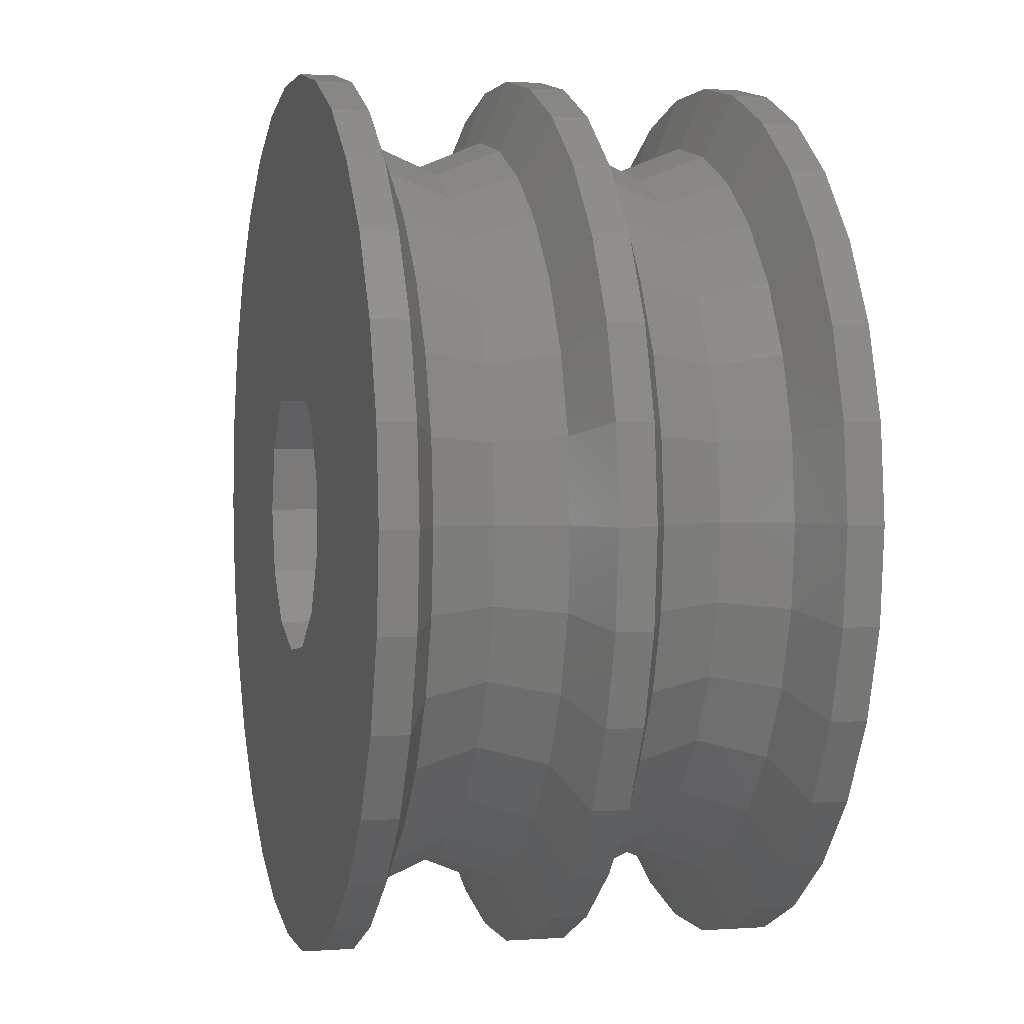
<metadata>
{"format":"stl","ext":"stl","renderer":"f3d","projection":"perspective","resolution":1024,"background":"white","views":[{"elev":1.8,"azim":-104.4,"up":"+Y"}]}
</metadata>
<code>
# stl→obj: 430 verts, 884 faces
v 4 0 0
v 3.542 1.859 13
v 3.542 1.859 0
v 4 0 13
v -3.884 -0.9573 13
v -3.884 0.9573 0
v -3.884 0.9573 13
v -3.884 -0.9573 0
v -1.418 3.74 0
v 0.4821 3.971 13
v -1.418 3.74 13
v 0.4821 3.971 0
v 2.272 3.292 13
v 2.272 3.292 0
v -2.994 2.652 0
v -2.994 2.652 13
v 3.542 -1.859 0
v 3.542 -1.859 13
v -2.994 -2.652 13
v -2.994 -2.652 0
v 2.272 -3.292 0
v 2.272 -3.292 13
v -1.418 -3.74 0
v -1.418 -3.74 13
v 0.4821 -3.971 13
v 0.4821 -3.971 0
v -10.73 0 5.268
v -12.5 0 6
v -10.5 2.231 5.268
v -12.23 2.599 6
v -10 0 3.5
v -9.781 2.079 3.5
v -10.5 2.231 1.732
v -10.73 0 1.732
v -12.23 2.599 1
v -12.5 0 1
v -9.804 4.365 5.268
v -11.42 5.084 6
v -9.135 4.067 3.5
v -9.804 4.365 1.732
v -11.42 5.084 1
v -8.683 6.308 5.268
v -10.11 7.347 6
v -8.09 5.878 3.5
v -8.683 6.308 1.732
v -10.11 7.347 1
v -7.181 7.976 5.268
v -8.364 9.289 6
v -6.691 7.431 3.5
v -7.181 7.976 1.732
v -8.364 9.289 1
v -5.366 9.294 5.268
v -6.25 10.83 6
v -5 8.66 3.5
v -5.366 9.294 1.732
v -6.25 10.83 1
v -3.316 10.21 5.268
v -3.863 11.89 6
v -3.09 9.511 3.5
v -3.316 10.21 1.732
v -3.863 11.89 1
v -1.122 10.67 5.268
v -1.307 12.43 6
v -1.045 9.945 3.5
v -1.122 10.67 1.732
v -1.307 12.43 1
v 1.307 12.43 6
v 1.122 10.67 5.268
v 1.045 9.945 3.5
v 1.122 10.67 1.732
v 1.307 12.43 1
v 3.316 10.21 5.268
v 3.863 11.89 6
v 3.09 9.511 3.5
v 3.316 10.21 1.732
v 3.863 11.89 1
v 5.366 9.294 5.268
v 6.25 10.83 6
v 5 8.66 3.5
v 5.366 9.294 1.732
v 6.25 10.83 1
v 7.181 7.976 5.268
v 8.364 9.289 6
v 6.691 7.431 3.5
v 7.181 7.976 1.732
v 8.364 9.289 1
v 8.683 6.308 5.268
v 10.11 7.347 6
v 7.191 7.238 4.088
v 7.702 6.773 4.254
v 7.191 6.877 3.5
v 8.309 6.22 4.451
v 8.377 6.087 4.357
v 7.191 7.15 3.056
v 7.191 7.238 2.912
v 7.447 7.005 2.829
v 8.683 6.308 1.732
v 8.309 6.22 2.549
v 8.377 6.087 2.643
v 10.11 7.347 1
v 9.804 4.365 5.268
v 11.42 5.084 6
v 9 4.302 3.5
v 9.135 4.067 3.5
v 8.61 5.419 2.964
v 9.804 4.365 1.732
v 11.42 5.084 1
v 10.5 2.231 5.268
v 12.23 2.599 6
v 9.781 2.079 3.5
v 10.5 2.231 1.732
v 12.23 2.599 1
v 10.73 0 5.268
v 12.5 0 6
v 10 0 3.5
v 10.73 0 1.732
v 12.5 0 1
v 10.5 -2.231 5.268
v 12.23 -2.599 6
v 9.781 -2.079 3.5
v 10.5 -2.231 1.732
v 12.23 -2.599 1
v 9.804 -4.365 5.268
v 11.42 -5.084 6
v 9.135 -4.067 3.5
v 9.804 -4.365 1.732
v 11.42 -5.084 1
v 8.683 -6.308 5.268
v 10.11 -7.347 6
v 9 -4.302 3.5
v 8.61 -5.419 4.036
v 8.377 -6.087 4.357
v 8.683 -6.308 1.732
v 8.377 -6.087 2.643
v 10.11 -7.347 1
v 7.181 -7.976 5.268
v 8.364 -9.289 6
v 8.309 -6.22 4.451
v 7.447 -7.005 4.171
v 7.191 -7.15 3.944
v 6.691 -7.431 3.5
v 7.191 -6.877 3.5
v 7.191 -7.238 4.088
v 8.309 -6.22 2.549
v 7.702 -6.773 2.746
v 7.181 -7.976 1.732
v 7.191 -7.238 2.912
v 8.364 -9.289 1
v 5.366 -9.294 5.268
v 6.25 -10.83 6
v 5 -8.66 3.5
v 5.366 -9.294 1.732
v 6.25 -10.83 1
v 3.316 -10.21 5.268
v 3.863 -11.89 6
v 3.09 -9.511 3.5
v 3.316 -10.21 1.732
v 3.863 -11.89 1
v 1.122 -10.67 5.268
v 1.307 -12.43 6
v 1.045 -9.945 3.5
v 1.122 -10.67 1.732
v 1.307 -12.43 1
v -1.122 -10.67 5.268
v -1.307 -12.43 6
v -1.045 -9.945 3.5
v -1.122 -10.67 1.732
v -1.307 -12.43 1
v -3.316 -10.21 5.268
v -3.863 -11.89 6
v -3.09 -9.511 3.5
v -3.316 -10.21 1.732
v -3.863 -11.89 1
v -5.366 -9.294 5.268
v -6.25 -10.83 6
v -5 -8.66 3.5
v -5.366 -9.294 1.732
v -6.25 -10.83 1
v -7.181 -7.976 5.268
v -8.364 -9.289 6
v -6.691 -7.431 3.5
v -7.181 -7.976 1.732
v -8.364 -9.289 1
v -8.683 -6.308 5.268
v -10.11 -7.347 6
v -8.09 -5.878 3.5
v -8.683 -6.308 1.732
v -10.11 -7.347 1
v -9.804 -4.365 5.268
v -11.42 -5.084 6
v -9.135 -4.067 3.5
v -9.804 -4.365 1.732
v -11.42 -5.084 1
v -10.5 -2.231 5.268
v -12.23 -2.599 6
v -9.781 -2.079 3.5
v -10.5 -2.231 1.732
v -12.23 -2.599 1
v -10.73 0 11.27
v -12.5 0 12
v -10.5 2.231 11.27
v -12.23 2.599 12
v -10 0 9.5
v -9.781 2.079 9.5
v -10.5 2.231 7.732
v -10.73 0 7.732
v -12.23 2.599 7
v -12.5 0 7
v -9.804 4.365 11.27
v -11.42 5.084 12
v -9.135 4.067 9.5
v -9.804 4.365 7.732
v -11.42 5.084 7
v -8.683 6.308 11.27
v -10.11 7.347 12
v -8.09 5.878 9.5
v -8.683 6.308 7.732
v -10.11 7.347 7
v -7.181 7.976 11.27
v -8.364 9.289 12
v -6.691 7.431 9.5
v -7.181 7.976 7.732
v -8.364 9.289 7
v -5.366 9.294 11.27
v -6.25 10.83 12
v -5 8.66 9.5
v -5.366 9.294 7.732
v -6.25 10.83 7
v -3.316 10.21 11.27
v -3.863 11.89 12
v -3.09 9.511 9.5
v -3.316 10.21 7.732
v -3.863 11.89 7
v -1.122 10.67 11.27
v -1.307 12.43 12
v -1.045 9.945 9.5
v -1.122 10.67 7.732
v -1.307 12.43 7
v 1.307 12.43 12
v 1.122 10.67 11.27
v 1.045 9.945 9.5
v 1.122 10.67 7.732
v 1.307 12.43 7
v 3.316 10.21 11.27
v 3.863 11.89 12
v 3.09 9.511 9.5
v 3.316 10.21 7.732
v 3.863 11.89 7
v 5.366 9.294 11.27
v 6.25 10.83 12
v 5 8.66 9.5
v 5.366 9.294 7.732
v 6.25 10.83 7
v 7.181 7.976 11.27
v 8.364 9.289 12
v 6.691 7.431 9.5
v 7.181 7.976 7.732
v 8.364 9.289 7
v 8.683 6.308 11.27
v 10.11 7.347 12
v 7.191 7.238 10.09
v 7.702 6.773 10.25
v 7.191 6.877 9.5
v 8.309 6.22 10.45
v 8.377 6.087 10.36
v 7.191 7.15 9.056
v 7.191 7.238 8.912
v 7.447 7.005 8.829
v 8.683 6.308 7.732
v 8.309 6.22 8.549
v 8.377 6.087 8.643
v 10.11 7.347 7
v 9.804 4.365 11.27
v 11.42 5.084 12
v 9 4.302 9.5
v 9.135 4.067 9.5
v 8.61 5.419 8.964
v 9.804 4.365 7.732
v 11.42 5.084 7
v 10.5 2.231 11.27
v 12.23 2.599 12
v 9.781 2.079 9.5
v 10.5 2.231 7.732
v 12.23 2.599 7
v 10.73 0 11.27
v 12.5 0 12
v 10 0 9.5
v 10.73 0 7.732
v 12.5 0 7
v 10.5 -2.231 11.27
v 12.23 -2.599 12
v 9.781 -2.079 9.5
v 10.5 -2.231 7.732
v 12.23 -2.599 7
v 9.804 -4.365 11.27
v 11.42 -5.084 12
v 9.135 -4.067 9.5
v 9.804 -4.365 7.732
v 11.42 -5.084 7
v 8.683 -6.308 11.27
v 10.11 -7.347 12
v 9 -4.302 9.5
v 8.61 -5.419 10.04
v 8.377 -6.087 10.36
v 8.683 -6.308 7.732
v 8.377 -6.087 8.643
v 10.11 -7.347 7
v 7.181 -7.976 11.27
v 8.364 -9.289 12
v 8.309 -6.22 10.45
v 7.447 -7.005 10.17
v 7.191 -7.15 9.944
v 6.691 -7.431 9.5
v 7.191 -6.877 9.5
v 7.191 -7.238 10.09
v 8.309 -6.22 8.549
v 7.702 -6.773 8.746
v 7.181 -7.976 7.732
v 7.191 -7.238 8.912
v 8.364 -9.289 7
v 5.366 -9.294 11.27
v 6.25 -10.83 12
v 5 -8.66 9.5
v 5.366 -9.294 7.732
v 6.25 -10.83 7
v 3.316 -10.21 11.27
v 3.863 -11.89 12
v 3.09 -9.511 9.5
v 3.316 -10.21 7.732
v 3.863 -11.89 7
v 1.122 -10.67 11.27
v 1.307 -12.43 12
v 1.045 -9.945 9.5
v 1.122 -10.67 7.732
v 1.307 -12.43 7
v -1.122 -10.67 11.27
v -1.307 -12.43 12
v -1.045 -9.945 9.5
v -1.122 -10.67 7.732
v -1.307 -12.43 7
v -3.316 -10.21 11.27
v -3.863 -11.89 12
v -3.09 -9.511 9.5
v -3.316 -10.21 7.732
v -3.863 -11.89 7
v -5.366 -9.294 11.27
v -6.25 -10.83 12
v -5 -8.66 9.5
v -5.366 -9.294 7.732
v -6.25 -10.83 7
v -7.181 -7.976 11.27
v -8.364 -9.289 12
v -6.691 -7.431 9.5
v -7.181 -7.976 7.732
v -8.364 -9.289 7
v -8.683 -6.308 11.27
v -10.11 -7.347 12
v -8.09 -5.878 9.5
v -8.683 -6.308 7.732
v -10.11 -7.347 7
v -9.804 -4.365 11.27
v -11.42 -5.084 12
v -9.135 -4.067 9.5
v -9.804 -4.365 7.732
v -11.42 -5.084 7
v -10.5 -2.231 11.27
v -12.23 -2.599 12
v -9.781 -2.079 9.5
v -10.5 -2.231 7.732
v -12.23 -2.599 7
v 10.11 7.347 0
v 11.42 5.084 0
v 11.42 5.084 13
v 10.11 7.347 13
v 1.307 12.43 0
v -1.307 12.43 0
v -1.307 12.43 13
v 1.307 12.43 13
v 8.364 9.289 0
v 8.364 9.289 13
v 3.863 11.89 0
v 3.863 11.89 13
v -6.25 10.83 13
v -3.863 11.89 13
v -3.863 11.89 0
v -6.25 10.83 0
v 12.5 0 0
v 12.23 -2.599 0
v 12.23 -2.599 13
v 12.5 0 13
v 3.863 -11.89 13
v 1.307 -12.43 13
v 1.307 -12.43 0
v 3.863 -11.89 0
v 6.25 10.83 13
v 6.25 10.83 0
v -12.5 0 0
v -12.23 2.599 0
v -12.23 2.599 13
v -12.5 0 13
v -11.42 5.084 0
v -10.11 7.347 0
v -10.11 7.347 13
v -11.42 5.084 13
v -8.364 9.289 13
v -8.364 9.289 0
v 12.23 2.599 0
v 12.23 2.599 13
v 11.42 -5.084 0
v 11.42 -5.084 13
v -11.42 -5.084 13
v -10.11 -7.347 13
v -10.11 -7.347 0
v -11.42 -5.084 0
v 6.25 -10.83 0
v 8.364 -9.289 0
v 8.364 -9.289 13
v 6.25 -10.83 13
v 10.11 -7.347 13
v -1.307 -12.43 13
v -6.25 -10.83 13
v -3.863 -11.89 13
v -8.364 -9.289 13
v -12.23 -2.599 13
v 10.11 -7.347 0
v -3.863 -11.89 0
v -1.307 -12.43 0
v -12.23 -2.599 0
v -6.25 -10.83 0
v -8.364 -9.289 0
f 1 2 3
f 2 1 4
f 5 6 7
f 6 5 8
f 9 10 11
f 10 9 12
f 3 13 14
f 13 3 2
f 15 11 16
f 11 15 9
f 17 4 1
f 4 17 18
f 12 13 10
f 13 12 14
f 7 15 16
f 15 7 6
f 19 8 5
f 8 19 20
f 21 18 17
f 18 21 22
f 23 19 24
f 19 23 20
f 21 25 22
f 25 21 26
f 26 24 25
f 24 26 23
f 27 28 29
f 29 28 30
f 31 27 32
f 32 27 29
f 33 34 31
f 32 33 31
f 35 36 34
f 33 35 34
f 29 30 37
f 37 30 38
f 32 29 39
f 39 29 37
f 40 33 32
f 39 40 32
f 41 35 33
f 40 41 33
f 37 38 42
f 42 38 43
f 39 37 44
f 44 37 42
f 45 40 39
f 45 39 44
f 46 41 40
f 45 46 40
f 42 43 47
f 43 42 43
f 47 43 48
f 44 42 49
f 49 42 47
f 50 45 44
f 50 44 49
f 51 46 45
f 50 51 45
f 47 48 52
f 52 48 53
f 49 47 54
f 54 47 52
f 55 50 49
f 55 49 54
f 51 50 56
f 56 50 55
f 52 53 57
f 58 57 53
f 54 52 59
f 59 52 57
f 60 55 54
f 60 54 59
f 61 56 55
f 60 61 55
f 57 58 62
f 62 58 63
f 59 57 64
f 64 57 62
f 65 60 59
f 65 59 64
f 66 61 60
f 66 60 65
f 62 67 68
f 67 62 63
f 69 62 68
f 62 69 64
f 70 64 69
f 64 70 65
f 71 65 70
f 65 71 66
f 72 68 67
f 72 67 73
f 74 69 68
f 74 68 72
f 70 69 75
f 75 69 74
f 71 70 76
f 75 76 70
f 72 73 77
f 77 73 78
f 79 74 72
f 79 72 77
f 75 74 80
f 80 74 79
f 76 75 81
f 81 75 80
f 82 77 78
f 82 78 83
f 84 79 77
f 84 77 82
f 80 79 85
f 85 79 84
f 81 80 86
f 85 86 80
f 82 83 87
f 87 83 88
f 82 89 84
f 89 82 90
f 84 89 91
f 87 90 82
f 87 92 90
f 92 87 93
f 84 94 95
f 95 85 84
f 96 85 95
f 85 96 97
f 94 84 91
f 98 97 96
f 97 98 99
f 86 85 100
f 100 97 100
f 97 100 85
f 87 88 101
f 102 101 88
f 87 103 93
f 103 87 104
f 104 87 101
f 105 97 99
f 97 105 106
f 103 106 105
f 106 103 104
f 100 97 107
f 107 97 106
f 108 101 102
f 109 108 102
f 110 104 101
f 108 110 101
f 106 104 111
f 111 104 110
f 107 106 112
f 112 106 111
f 113 108 109
f 114 113 109
f 115 110 108
f 113 115 108
f 111 110 116
f 116 110 115
f 112 111 117
f 117 111 116
f 114 118 113
f 119 118 114
f 113 120 115
f 118 120 113
f 116 115 121
f 115 120 121
f 117 116 122
f 116 121 122
f 119 123 118
f 124 123 119
f 118 125 120
f 123 125 118
f 121 120 126
f 120 125 126
f 122 121 127
f 121 126 127
f 124 128 123
f 129 128 124
f 123 130 125
f 130 123 131
f 128 131 123
f 131 128 132
f 125 133 126
f 133 130 134
f 130 133 125
f 127 126 135
f 133 135 126
f 129 128 129
f 128 129 136
f 137 136 129
f 128 138 132
f 138 128 139
f 140 141 142
f 136 139 128
f 143 136 141
f 139 136 143
f 140 143 141
f 144 133 134
f 145 133 144
f 133 145 146
f 142 141 147
f 147 146 145
f 146 147 141
f 133 148 135
f 146 148 133
f 136 137 149
f 150 149 137
f 136 151 141
f 149 151 136
f 141 152 146
f 141 151 152
f 146 153 148
f 146 152 153
f 150 154 149
f 155 154 150
f 149 156 151
f 154 156 149
f 151 157 152
f 151 156 157
f 152 158 153
f 157 158 152
f 154 155 159
f 160 159 155
f 154 161 156
f 159 161 154
f 156 162 157
f 156 161 162
f 157 163 158
f 157 162 163
f 160 164 159
f 164 160 165
f 166 159 164
f 159 166 161
f 167 161 166
f 161 167 162
f 167 163 162
f 163 167 168
f 165 169 164
f 165 170 169
f 164 171 166
f 164 169 171
f 166 172 167
f 171 172 166
f 167 173 168
f 172 173 167
f 169 170 174
f 170 175 174
f 169 176 171
f 169 174 176
f 171 177 172
f 176 177 171
f 173 172 178
f 177 178 172
f 175 179 174
f 180 179 175
f 174 181 176
f 174 179 181
f 176 182 177
f 181 182 176
f 177 183 178
f 182 183 177
f 179 180 184
f 180 185 184
f 179 186 181
f 179 184 186
f 181 187 182
f 186 187 181
f 182 188 183
f 187 188 182
f 188 187 188
f 184 185 189
f 185 190 189
f 184 191 186
f 184 189 191
f 186 192 187
f 191 192 186
f 187 193 188
f 192 193 187
f 189 190 194
f 190 195 194
f 191 189 196
f 189 194 196
f 191 197 192
f 196 197 191
f 192 198 193
f 197 198 192
f 194 195 27
f 195 28 27
f 196 194 31
f 194 27 31
f 196 34 197
f 31 34 196
f 197 36 198
f 34 36 197
f 199 200 201
f 201 200 202
f 203 199 204
f 204 199 201
f 205 206 203
f 204 205 203
f 207 208 206
f 205 207 206
f 201 202 209
f 209 202 210
f 204 201 211
f 211 201 209
f 212 205 204
f 211 212 204
f 213 207 205
f 212 213 205
f 209 210 214
f 214 210 215
f 211 209 216
f 216 209 214
f 217 212 211
f 217 211 216
f 218 213 212
f 217 218 212
f 214 215 219
f 215 214 215
f 219 215 220
f 216 214 221
f 221 214 219
f 222 217 216
f 222 216 221
f 223 218 217
f 222 223 217
f 219 220 224
f 224 220 225
f 221 219 226
f 226 219 224
f 227 222 221
f 227 221 226
f 223 222 228
f 228 222 227
f 224 225 229
f 230 229 225
f 226 224 231
f 231 224 229
f 232 227 226
f 232 226 231
f 233 228 227
f 232 233 227
f 229 230 234
f 234 230 235
f 231 229 236
f 236 229 234
f 237 232 231
f 237 231 236
f 238 233 232
f 238 232 237
f 234 239 240
f 239 234 235
f 241 234 240
f 234 241 236
f 242 236 241
f 236 242 237
f 243 237 242
f 237 243 238
f 244 240 239
f 244 239 245
f 246 241 240
f 246 240 244
f 242 241 247
f 247 241 246
f 243 242 248
f 247 248 242
f 244 245 249
f 249 245 250
f 251 246 244
f 251 244 249
f 247 246 252
f 252 246 251
f 248 247 253
f 253 247 252
f 254 249 250
f 254 250 255
f 256 251 249
f 256 249 254
f 252 251 257
f 257 251 256
f 253 252 258
f 257 258 252
f 254 255 259
f 259 255 260
f 254 261 256
f 261 254 262
f 256 261 263
f 259 262 254
f 259 264 262
f 264 259 265
f 256 266 267
f 267 257 256
f 268 257 267
f 257 268 269
f 266 256 263
f 270 269 268
f 269 270 271
f 258 257 272
f 272 269 272
f 269 272 257
f 259 260 273
f 274 273 260
f 259 275 265
f 275 259 276
f 276 259 273
f 277 269 271
f 269 277 278
f 275 278 277
f 278 275 276
f 272 269 279
f 279 269 278
f 280 273 274
f 281 280 274
f 282 276 273
f 280 282 273
f 278 276 283
f 283 276 282
f 279 278 284
f 284 278 283
f 285 280 281
f 286 285 281
f 287 282 280
f 285 287 280
f 283 282 288
f 288 282 287
f 284 283 289
f 289 283 288
f 286 290 285
f 291 290 286
f 285 292 287
f 290 292 285
f 288 287 293
f 287 292 293
f 289 288 294
f 288 293 294
f 291 295 290
f 296 295 291
f 290 297 292
f 295 297 290
f 293 292 298
f 292 297 298
f 294 293 299
f 293 298 299
f 296 300 295
f 301 300 296
f 295 302 297
f 302 295 303
f 300 303 295
f 303 300 304
f 297 305 298
f 305 302 306
f 302 305 297
f 299 298 307
f 305 307 298
f 301 300 301
f 300 301 308
f 309 308 301
f 300 310 304
f 310 300 311
f 312 313 314
f 308 311 300
f 315 308 313
f 311 308 315
f 312 315 313
f 316 305 306
f 317 305 316
f 305 317 318
f 314 313 319
f 319 318 317
f 318 319 313
f 305 320 307
f 318 320 305
f 308 309 321
f 322 321 309
f 308 323 313
f 321 323 308
f 313 324 318
f 313 323 324
f 318 325 320
f 318 324 325
f 322 326 321
f 327 326 322
f 321 328 323
f 326 328 321
f 323 329 324
f 323 328 329
f 324 330 325
f 329 330 324
f 326 327 331
f 332 331 327
f 326 333 328
f 331 333 326
f 328 334 329
f 328 333 334
f 329 335 330
f 329 334 335
f 332 336 331
f 336 332 337
f 338 331 336
f 331 338 333
f 339 333 338
f 333 339 334
f 339 335 334
f 335 339 340
f 337 341 336
f 337 342 341
f 336 343 338
f 336 341 343
f 338 344 339
f 343 344 338
f 339 345 340
f 344 345 339
f 341 342 346
f 342 347 346
f 341 348 343
f 341 346 348
f 343 349 344
f 348 349 343
f 345 344 350
f 349 350 344
f 347 351 346
f 352 351 347
f 346 353 348
f 346 351 353
f 348 354 349
f 353 354 348
f 349 355 350
f 354 355 349
f 351 352 356
f 352 357 356
f 351 358 353
f 351 356 358
f 353 359 354
f 358 359 353
f 354 360 355
f 359 360 354
f 360 359 360
f 356 357 361
f 357 362 361
f 356 363 358
f 356 361 363
f 358 364 359
f 363 364 358
f 359 365 360
f 364 365 359
f 361 362 366
f 362 367 366
f 363 361 368
f 361 366 368
f 363 369 364
f 368 369 363
f 364 370 365
f 369 370 364
f 366 367 199
f 367 200 199
f 368 366 203
f 366 199 203
f 368 206 369
f 203 206 368
f 369 208 370
f 206 208 369
f 103 92 93
f 131 103 130
f 103 131 92
f 138 131 132
f 131 138 92
f 138 90 92
f 139 90 138
f 89 139 143
f 139 89 90
f 140 91 89
f 91 140 142
f 140 89 143
f 142 94 91
f 147 94 142
f 94 147 95
f 98 145 144
f 96 145 98
f 147 96 95
f 96 147 145
f 98 105 99
f 144 105 98
f 105 130 103
f 105 144 130
f 130 144 134
f 275 264 265
f 303 275 302
f 275 303 264
f 310 303 304
f 303 310 264
f 310 262 264
f 311 262 310
f 261 311 315
f 311 261 262
f 312 263 261
f 263 312 314
f 312 261 315
f 314 266 263
f 319 266 314
f 266 319 267
f 270 317 316
f 268 317 270
f 319 268 267
f 268 319 317
f 270 277 271
f 316 277 270
f 277 302 275
f 277 316 302
f 302 316 306
f 107 371 100
f 371 107 372
f 373 260 374
f 260 373 274
f 279 88 272
f 88 279 102
f 375 66 71
f 66 375 376
f 239 377 378
f 377 239 235
f 67 238 243
f 238 67 63
f 100 379 86
f 371 100 100
f 100 371 379
f 374 255 380
f 255 374 260
f 272 83 258
f 88 272 272
f 272 88 83
f 76 381 71
f 71 381 375
f 382 245 378
f 378 245 239
f 248 67 243
f 248 73 67
f 230 383 384
f 383 230 225
f 61 385 56
f 56 385 386
f 233 53 228
f 233 58 53
f 122 387 117
f 387 122 388
f 389 286 390
f 286 389 291
f 294 114 289
f 114 294 119
f 332 391 392
f 327 391 332
f 393 158 163
f 394 158 393
f 160 330 335
f 155 330 160
f 380 250 395
f 250 380 255
f 86 379 81
f 81 379 396
f 258 78 253
f 258 83 78
f 250 382 395
f 245 382 250
f 396 76 81
f 76 396 381
f 78 248 253
f 73 248 78
f 397 35 398
f 35 397 36
f 200 399 202
f 399 200 400
f 28 207 30
f 207 28 208
f 401 46 402
f 46 401 41
f 210 403 215
f 403 210 404
f 38 218 43
f 218 38 213
f 225 405 383
f 220 405 225
f 386 51 56
f 51 386 406
f 53 223 228
f 48 223 53
f 235 384 377
f 230 384 235
f 376 61 66
f 385 61 376
f 63 233 238
f 58 233 63
f 215 405 220
f 403 215 215
f 215 403 405
f 402 51 406
f 51 402 46
f 43 223 48
f 218 43 43
f 43 218 223
f 117 407 112
f 407 117 387
f 390 281 408
f 281 390 286
f 289 109 284
f 109 289 114
f 127 388 122
f 388 127 409
f 410 291 389
f 291 410 296
f 299 119 294
f 119 299 124
f 357 411 362
f 357 412 411
f 413 193 414
f 193 413 188
f 185 365 190
f 185 360 365
f 415 148 153
f 148 415 416
f 322 417 418
f 309 417 322
f 150 320 325
f 137 320 150
f 112 372 107
f 372 112 407
f 408 274 373
f 274 408 281
f 284 102 279
f 102 284 109
f 4 390 408
f 2 408 373
f 390 4 389
f 2 373 374
f 18 389 4
f 13 374 380
f 389 18 410
f 13 380 395
f 410 18 419
f 22 419 18
f 13 395 382
f 408 2 4
f 374 13 2
f 10 382 378
f 382 10 13
f 377 10 378
f 377 11 10
f 384 11 377
f 383 11 384
f 11 383 16
f 403 16 405
f 405 16 383
f 419 22 417
f 417 22 418
f 418 22 391
f 25 391 22
f 391 25 392
f 25 420 392
f 24 420 25
f 421 24 19
f 24 422 420
f 411 19 5
f 404 16 403
f 24 421 422
f 16 404 7
f 19 423 421
f 399 7 404
f 19 412 423
f 400 7 399
f 19 411 412
f 7 400 5
f 5 424 411
f 5 400 424
f 398 41 401
f 41 398 35
f 202 404 210
f 404 202 399
f 30 213 38
f 213 30 207
f 135 409 127
f 135 425 409
f 419 296 410
f 296 419 301
f 307 124 299
f 307 129 124
f 422 342 420
f 420 342 337
f 173 426 168
f 168 426 427
f 345 165 340
f 345 170 165
f 367 400 200
f 400 367 424
f 428 36 397
f 36 428 198
f 195 208 28
f 208 195 370
f 158 394 153
f 153 394 415
f 327 418 391
f 418 327 322
f 330 150 325
f 330 155 150
f 337 392 420
f 392 337 332
f 427 163 168
f 163 427 393
f 165 335 340
f 335 165 160
f 1 387 388
f 17 388 409
f 387 1 407
f 17 409 425
f 3 407 1
f 21 425 416
f 407 3 372
f 21 416 415
f 372 3 371
f 14 371 3
f 21 415 394
f 388 17 1
f 425 21 17
f 26 394 393
f 394 26 21
f 427 26 393
f 427 23 26
f 426 23 427
f 429 23 426
f 23 429 20
f 413 20 430
f 430 20 429
f 371 14 379
f 379 14 396
f 396 14 381
f 12 381 14
f 381 12 375
f 12 376 375
f 9 376 12
f 386 9 15
f 9 385 376
f 401 15 6
f 414 20 413
f 9 386 385
f 20 414 8
f 15 406 386
f 428 8 414
f 15 402 406
f 397 8 428
f 15 401 402
f 8 397 6
f 6 398 401
f 6 397 398
f 362 424 367
f 424 362 411
f 414 198 428
f 198 414 193
f 190 370 195
f 370 190 365
f 413 188 188
f 430 188 413
f 188 430 183
f 352 412 357
f 352 423 412
f 185 360 360
f 180 360 185
f 180 355 360
f 148 425 135
f 148 416 425
f 419 301 301
f 417 301 419
f 301 417 309
f 307 129 129
f 320 129 307
f 320 137 129
f 347 422 421
f 342 422 347
f 429 173 178
f 173 429 426
f 175 345 350
f 170 345 175
f 183 430 178
f 178 430 429
f 423 347 421
f 347 423 352
f 355 175 350
f 355 180 175

</code>
